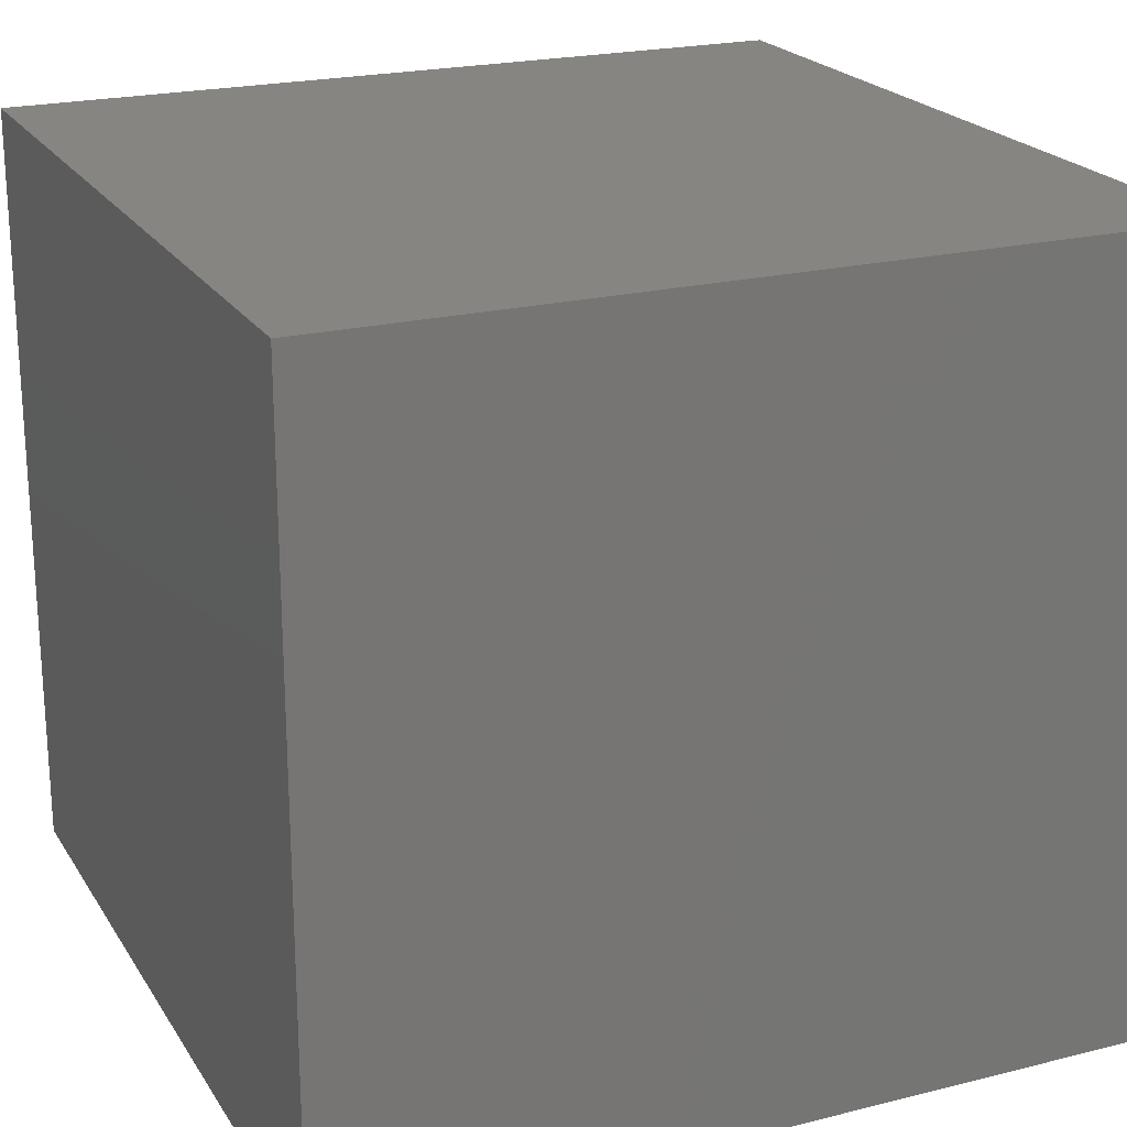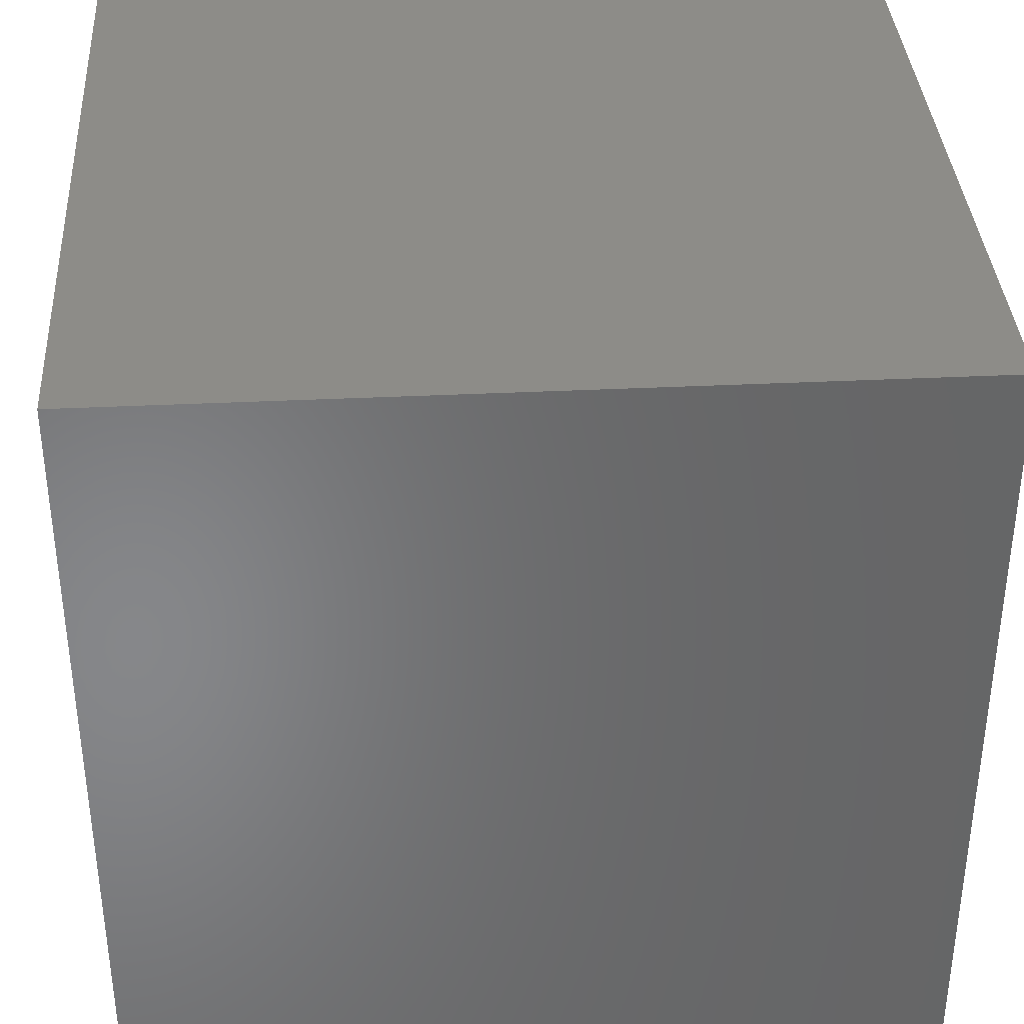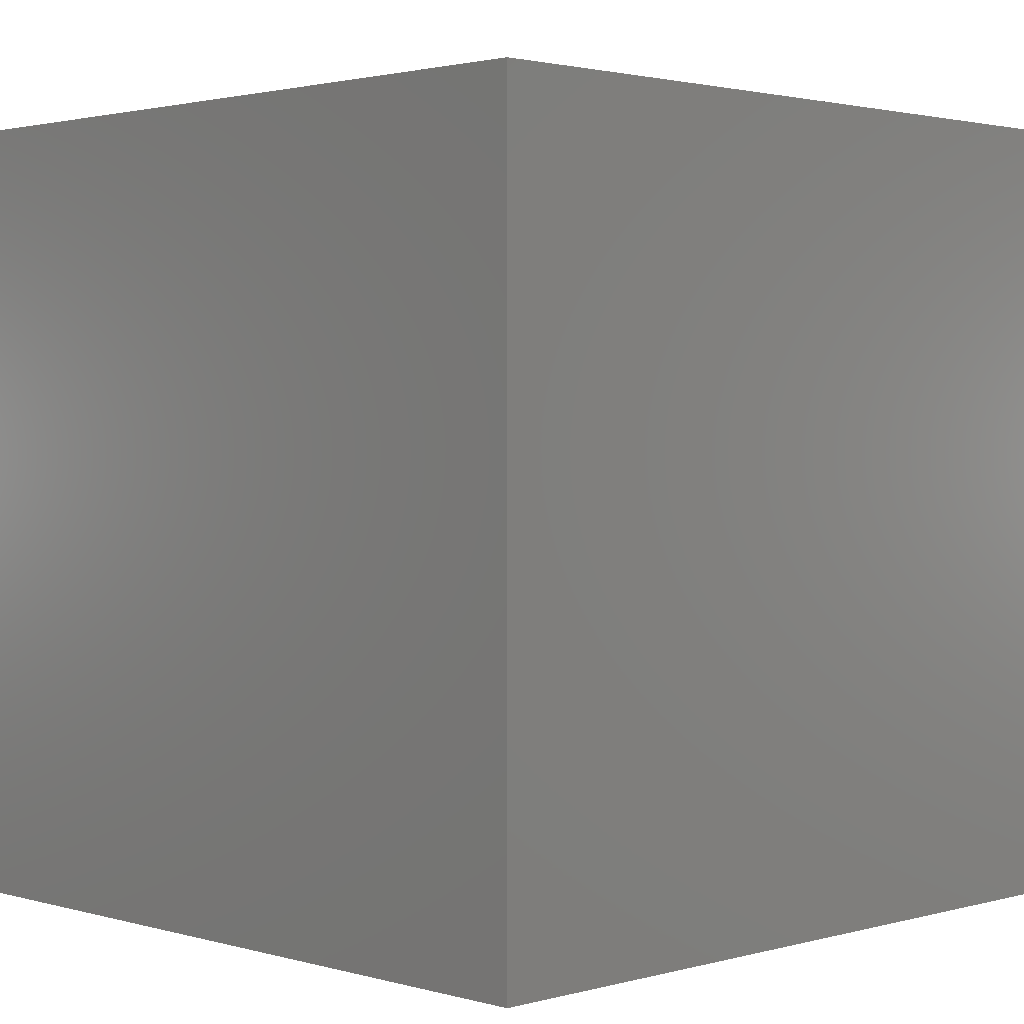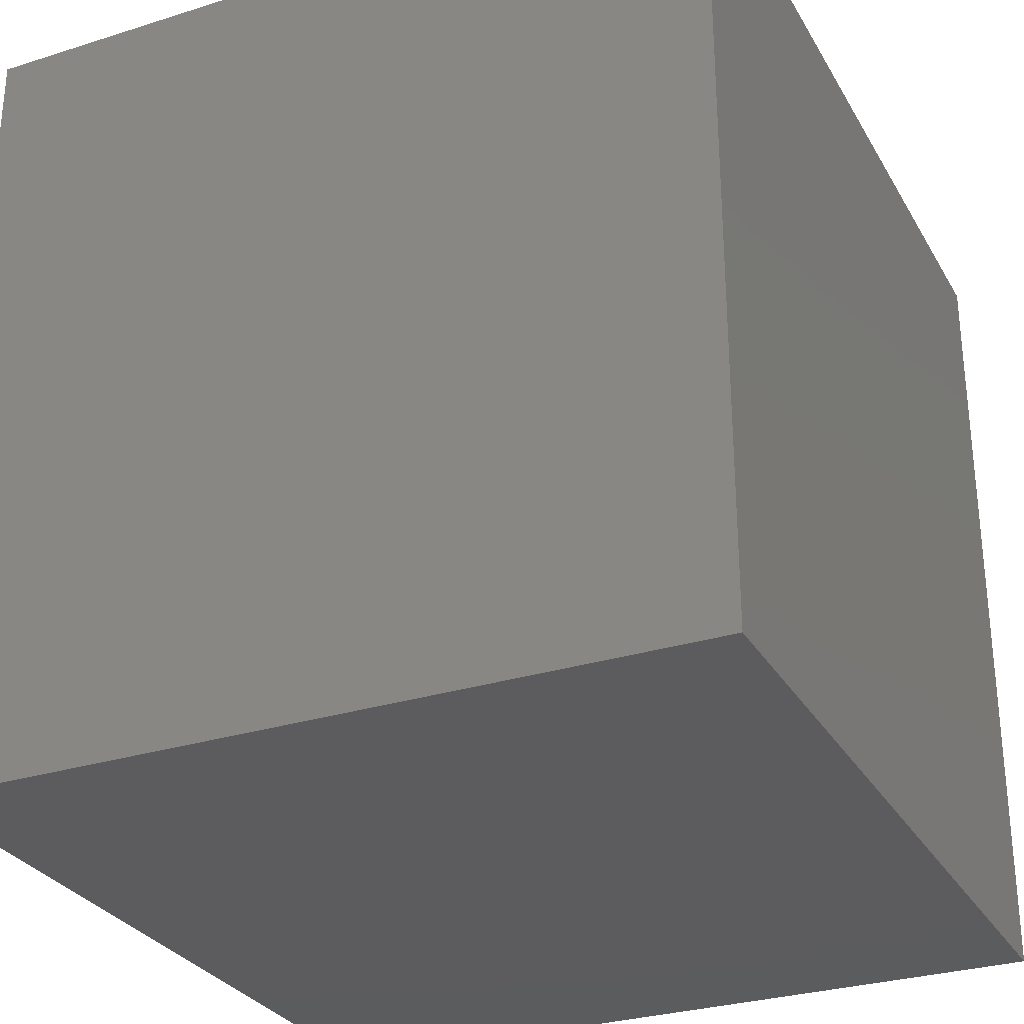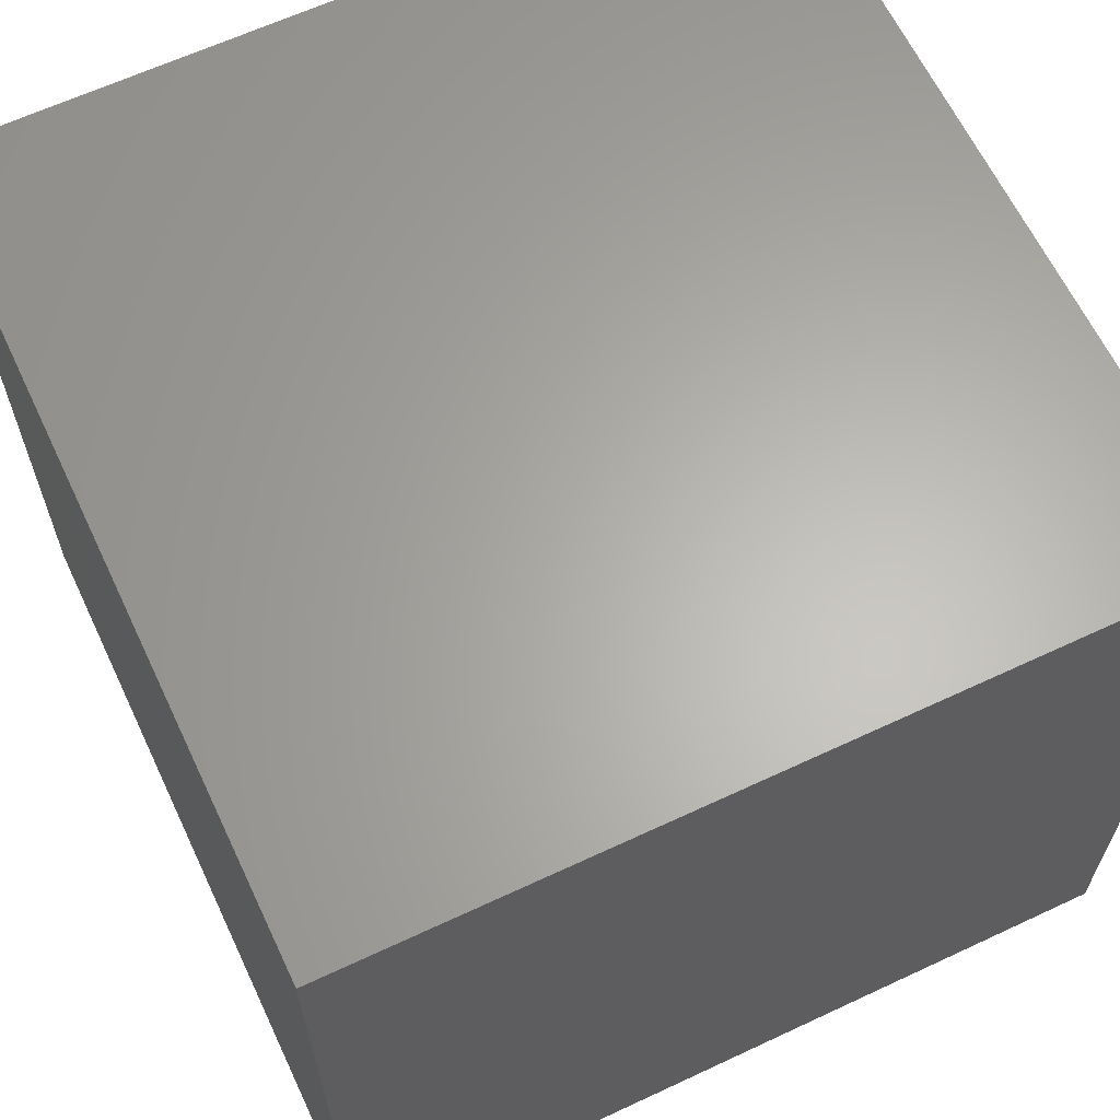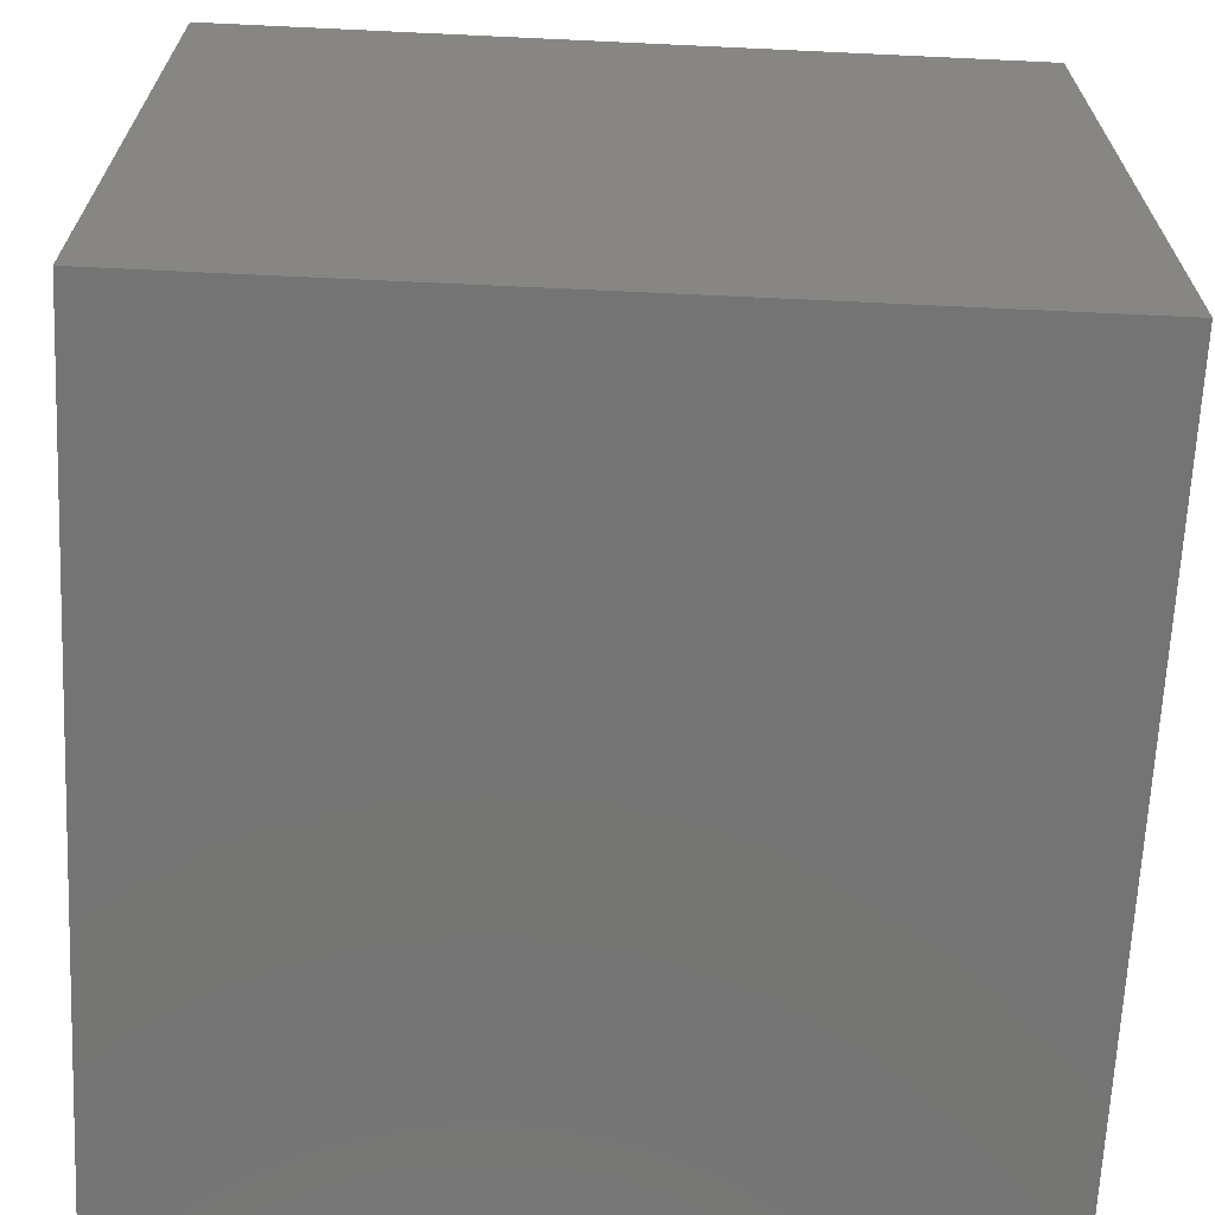
<metadata>
{"format":"stl","ext":"stl","renderer":"f3d","projection":"perspective","resolution":1024,"background":"white","views":[{"elev":21.6,"azim":156.2,"up":"+Y"},{"elev":36.6,"azim":-3.6,"up":"+Z"},{"elev":1.9,"azim":135.4,"up":"+Y"},{"elev":-29.5,"azim":-65.1,"up":"+Z"},{"elev":63.7,"azim":154.7,"up":"+Y"},{"elev":-66.7,"azim":87.3,"up":"+Y"}]}
</metadata>
<code>
# stl→obj: 8 verts, 12 faces
v -4 -8.945 -2
v -4 -8.945 -1
v -5 -8.945 -2
v -5 -8.945 -1
v -4 -8 -1
v -4 -8 -2
v -5 -8 -2
v -5 -8 -1
f 1 2 3
f 3 2 4
f 2 1 5
f 5 1 6
f 1 3 6
f 6 3 7
f 4 2 8
f 8 2 5
f 3 4 7
f 7 4 8
f 5 6 8
f 8 6 7

</code>
